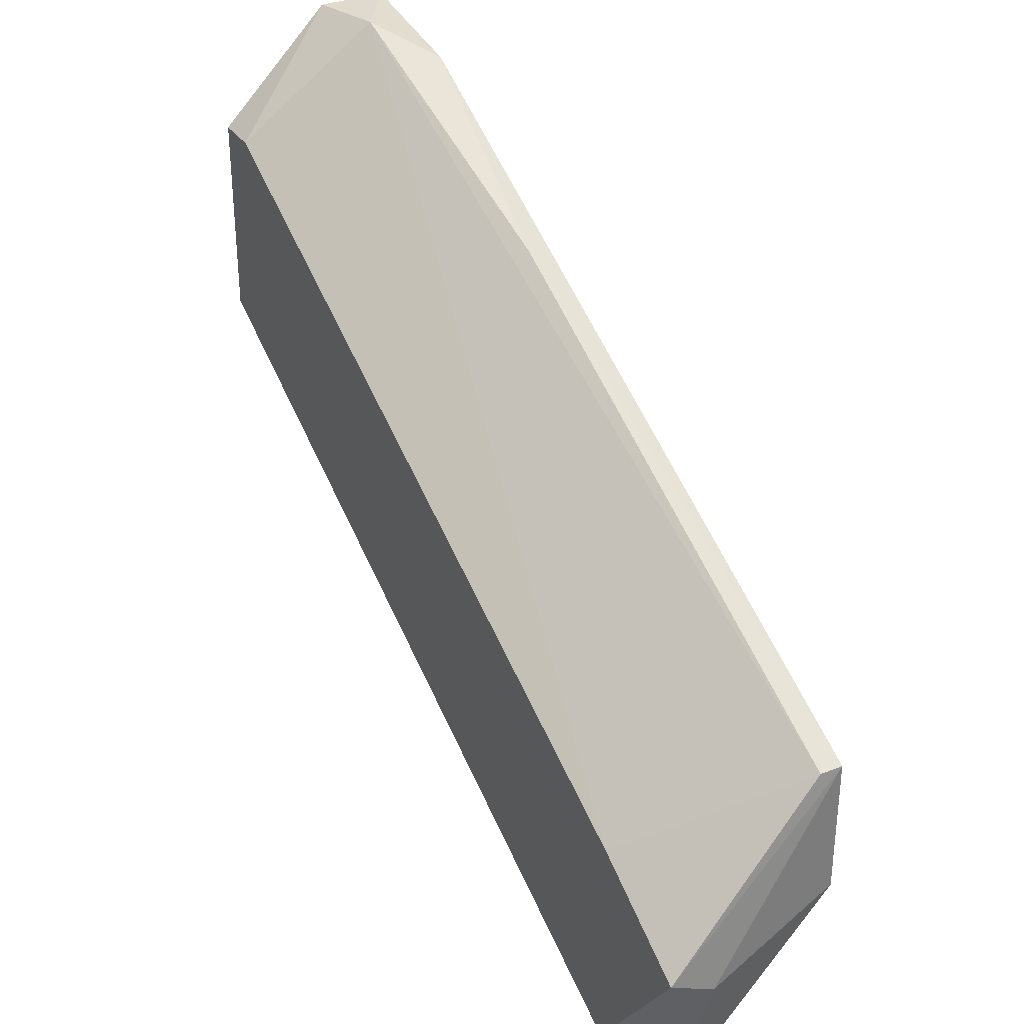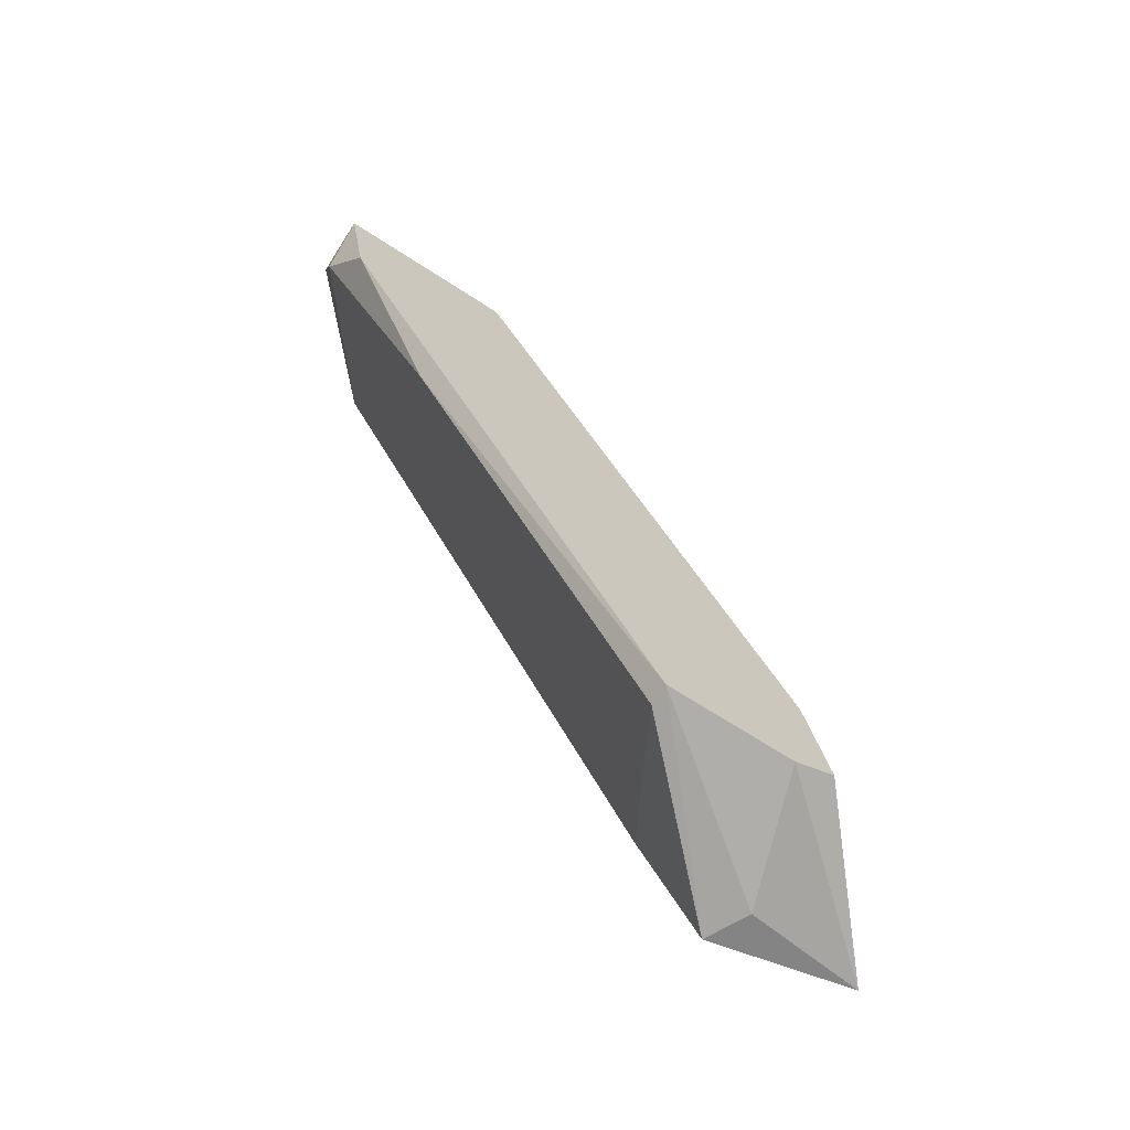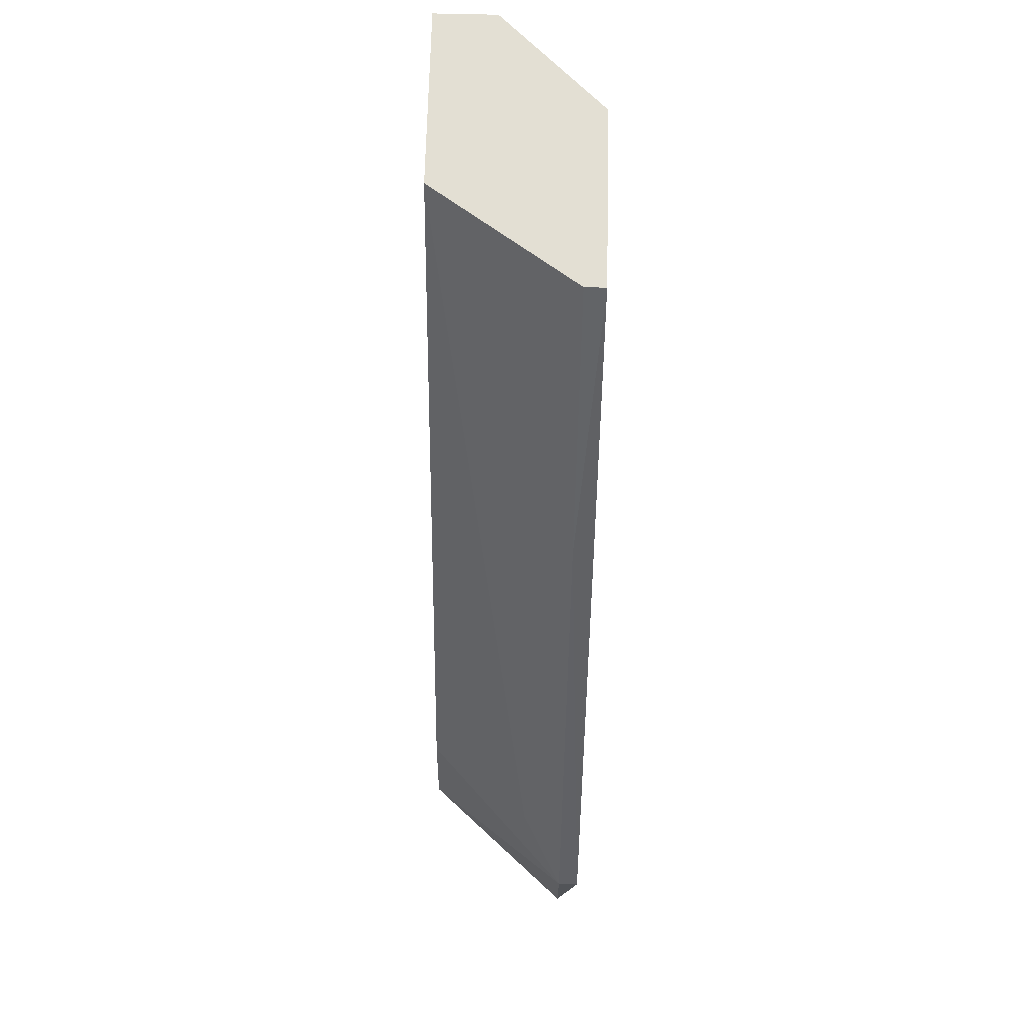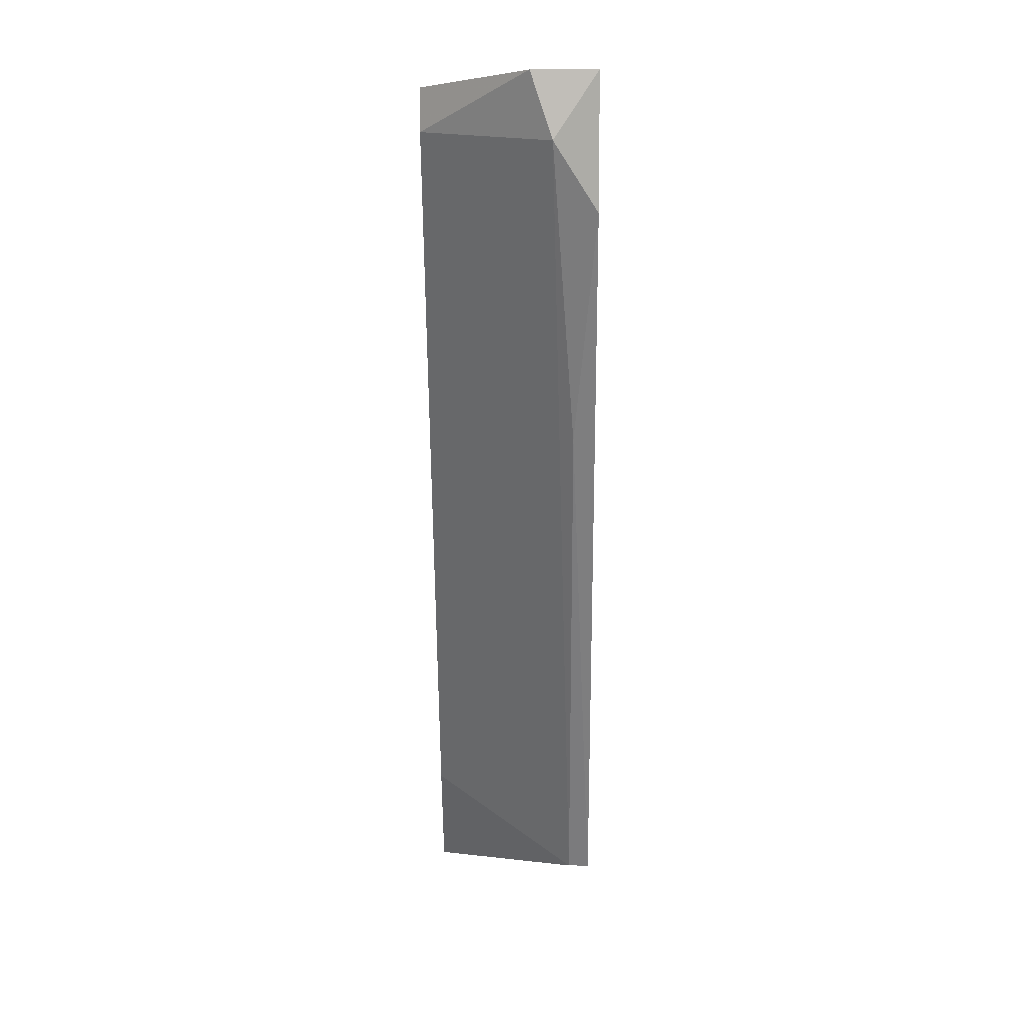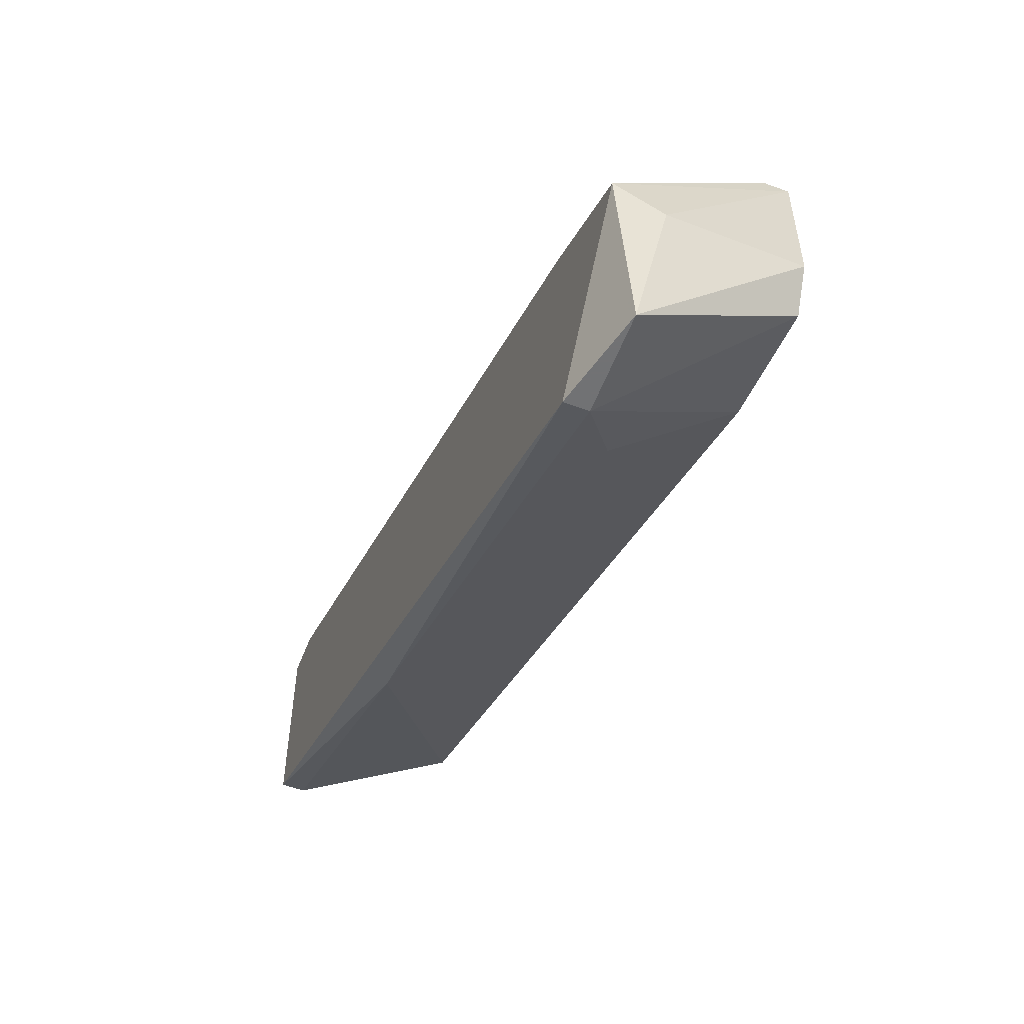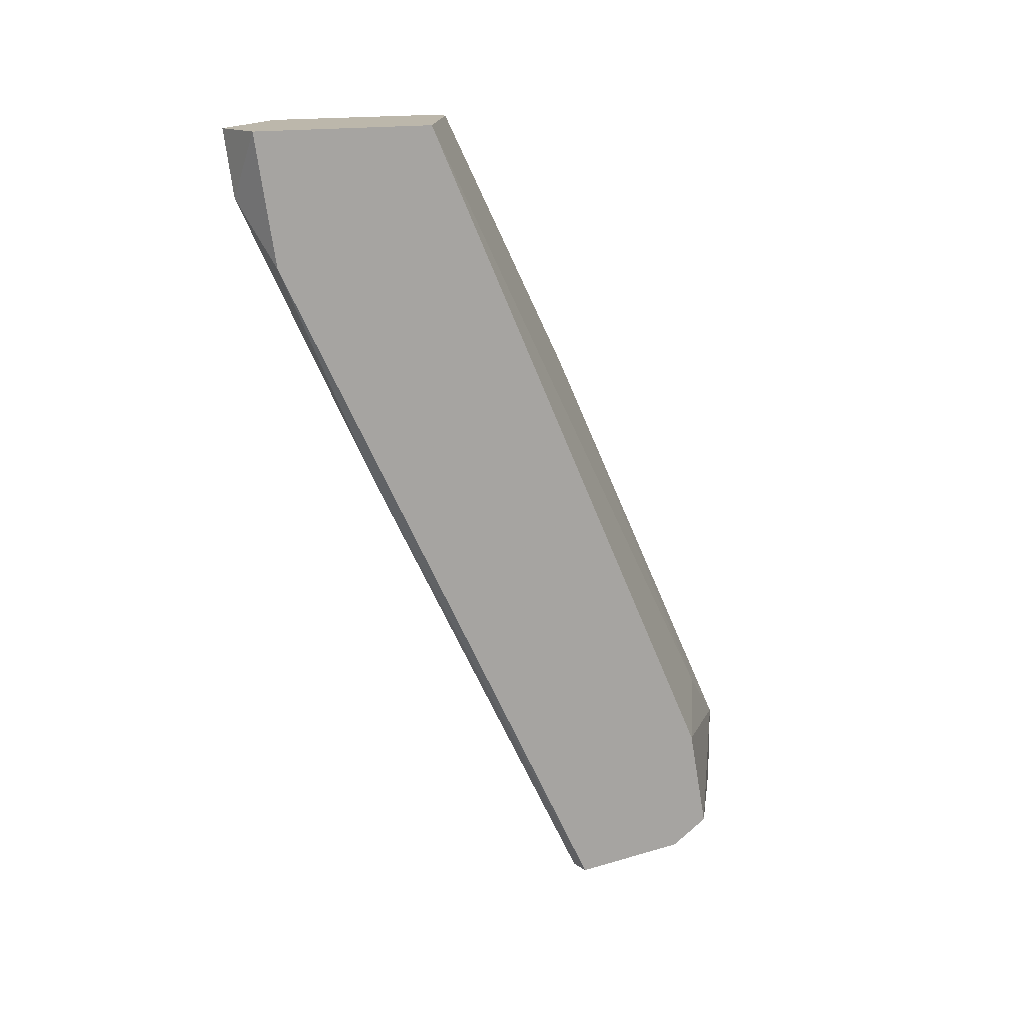
<metadata>
{"format":"obj","ext":"obj","renderer":"f3d","projection":"perspective","resolution":1024,"background":"white","views":[{"elev":32.9,"azim":-28.6,"up":"+Z"},{"elev":-69.4,"azim":57.2,"up":"+Y"},{"elev":67.1,"azim":-178.6,"up":"+Y"},{"elev":3.8,"azim":0.9,"up":"+Y"},{"elev":-55.6,"azim":-21.2,"up":"+Z"},{"elev":14.4,"azim":56.6,"up":"+Y"}]}
</metadata>
<code>
v -0.01065 -0.0234 0.01012
v -0.0113 -0.02864 0.01209
v -0.008683 -0.004423 0.02911
v -0.009338 -0.002457 0.02911
v -0.007374 -0.02733 0.01209
v -0.007374 -0.002457 0.02911
v -0.007374 -0.002457 0.02321
v -0.007374 -0.006386 0.02845
v -0.007374 -0.02406 0.01274
v -0.007374 -0.02799 0.0134
v -0.007374 -0.02799 0.01733
v -0.008029 -0.01294 0.02518
v -0.008029 -0.02799 0.01733
v -0.01196 -0.002457 0.01994
v -0.01196 -0.01097 0.01536
v -0.01196 -0.02537 0.008159
v -0.01196 -0.02799 0.008159
v -0.01261 -0.002457 0.02583
v -0.01261 -0.002457 0.01994
v -0.01261 -0.02537 0.008159
v -0.01261 -0.02537 0.01471
v -0.01261 -0.02864 0.01274
v -0.01261 -0.003767 0.02583
f 16 15 1
f 4 6 14
f 9 6 11
f 14 6 7
f 6 9 7
f 2 11 22
f 23 20 22
f 9 11 5
f 9 5 16
f 4 14 19
f 20 23 19
f 2 22 17
f 22 20 17
f 20 16 17
f 16 5 17
f 22 11 13
f 11 12 13
f 23 22 21
f 22 13 21
f 6 4 3
f 4 23 3
f 13 12 3
f 21 13 3
f 23 21 3
f 11 6 8
f 12 11 8
f 6 3 8
f 3 12 8
f 14 7 15
f 16 20 15
f 19 14 15
f 20 19 15
f 23 4 18
f 4 19 18
f 19 23 18
f 11 2 10
f 5 11 10
f 2 17 10
f 17 5 10
f 7 9 1
f 9 16 1
f 15 7 1

</code>
